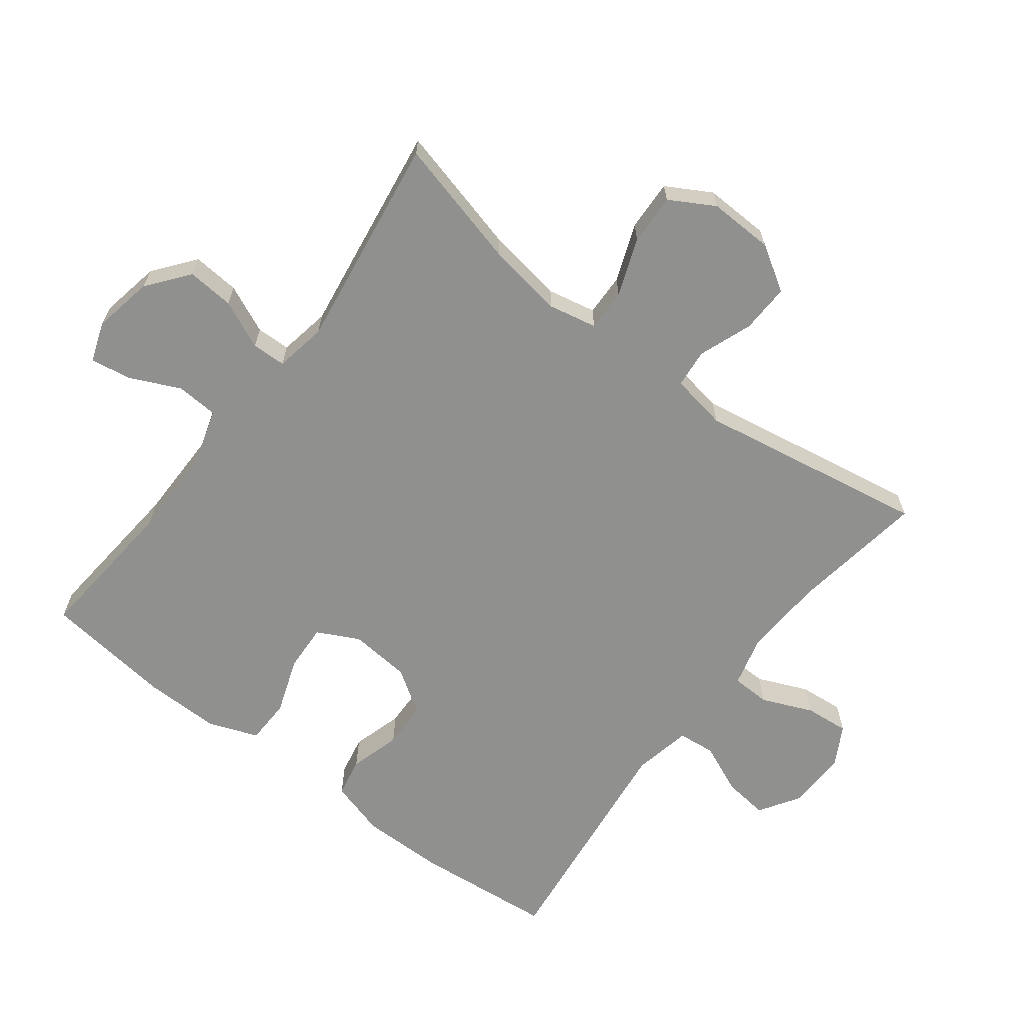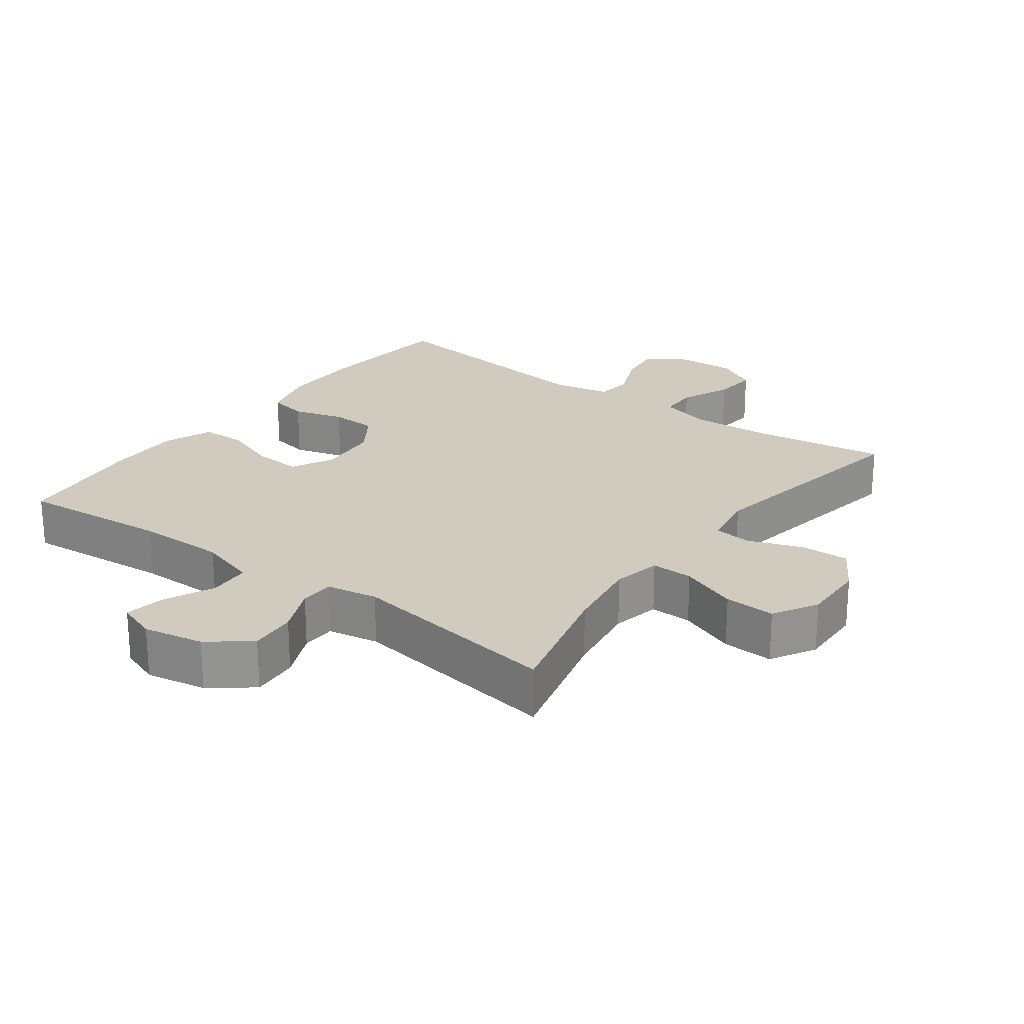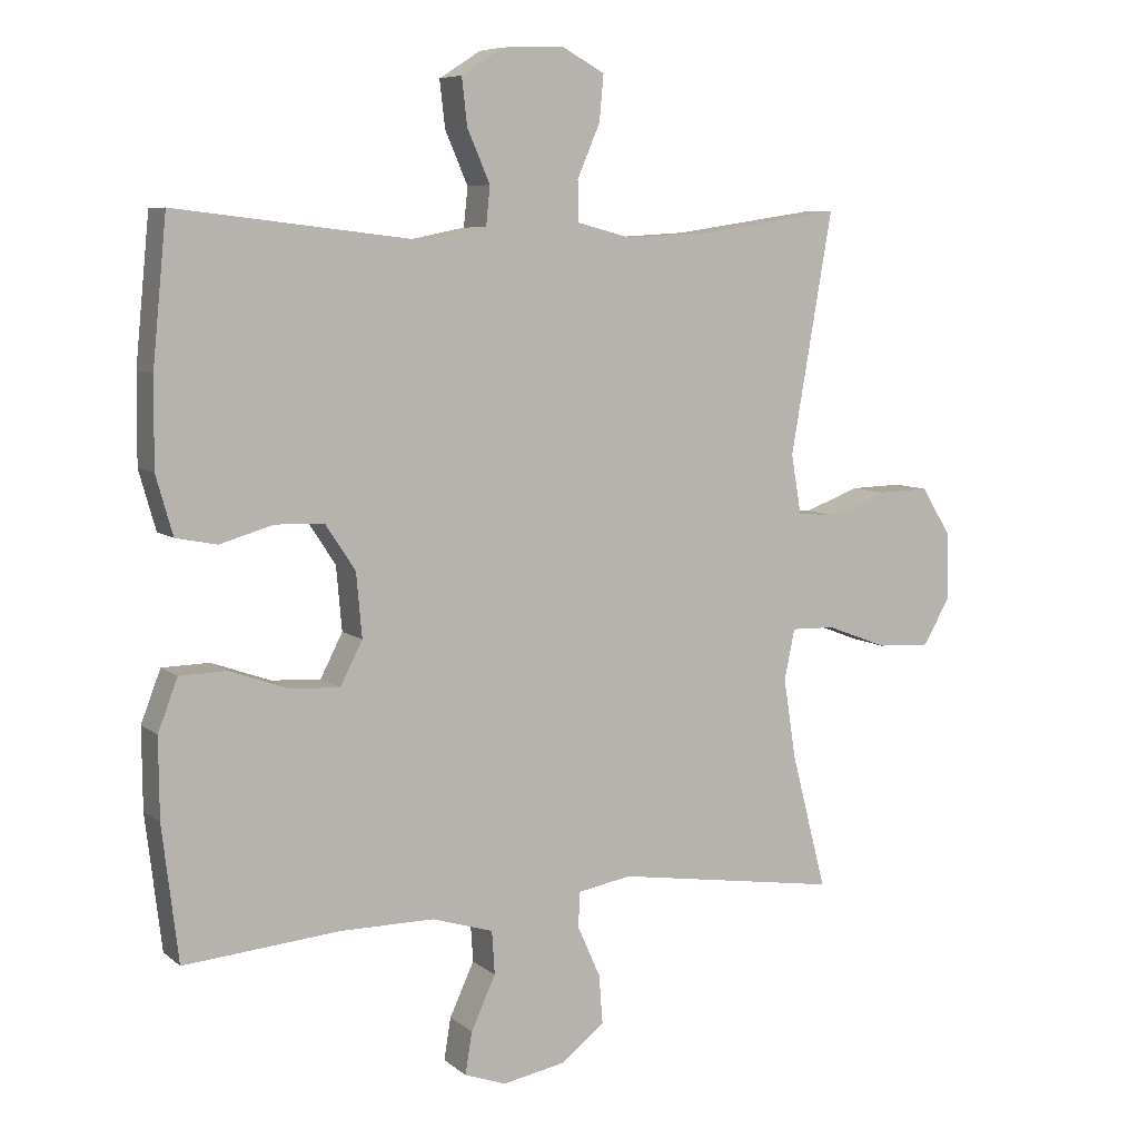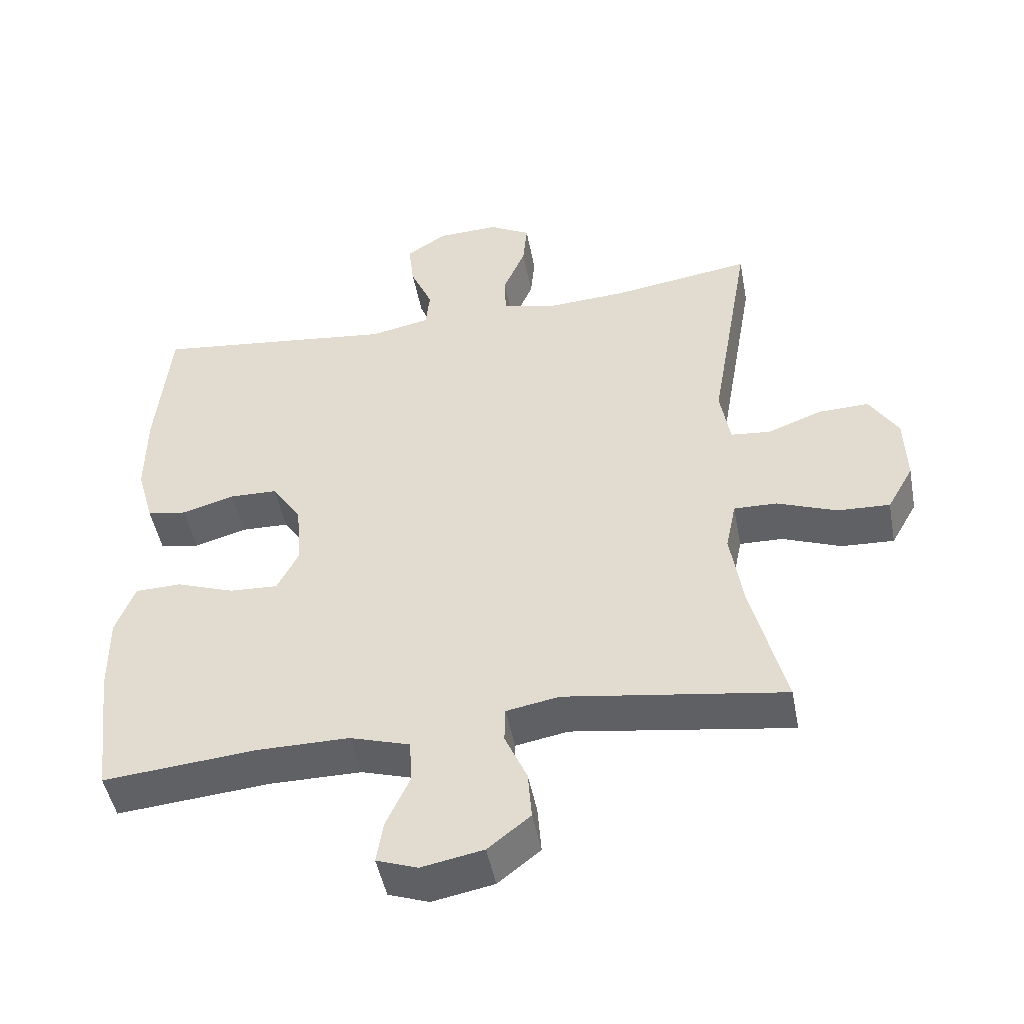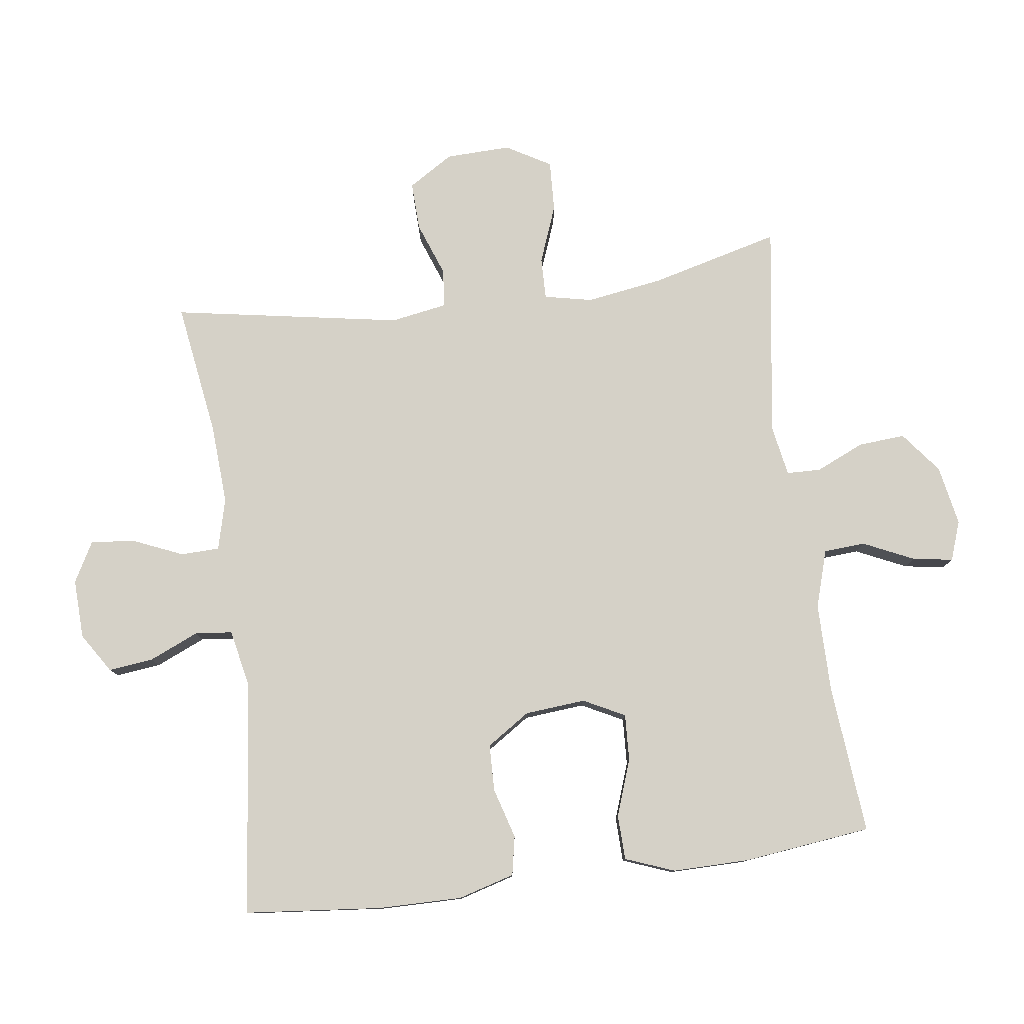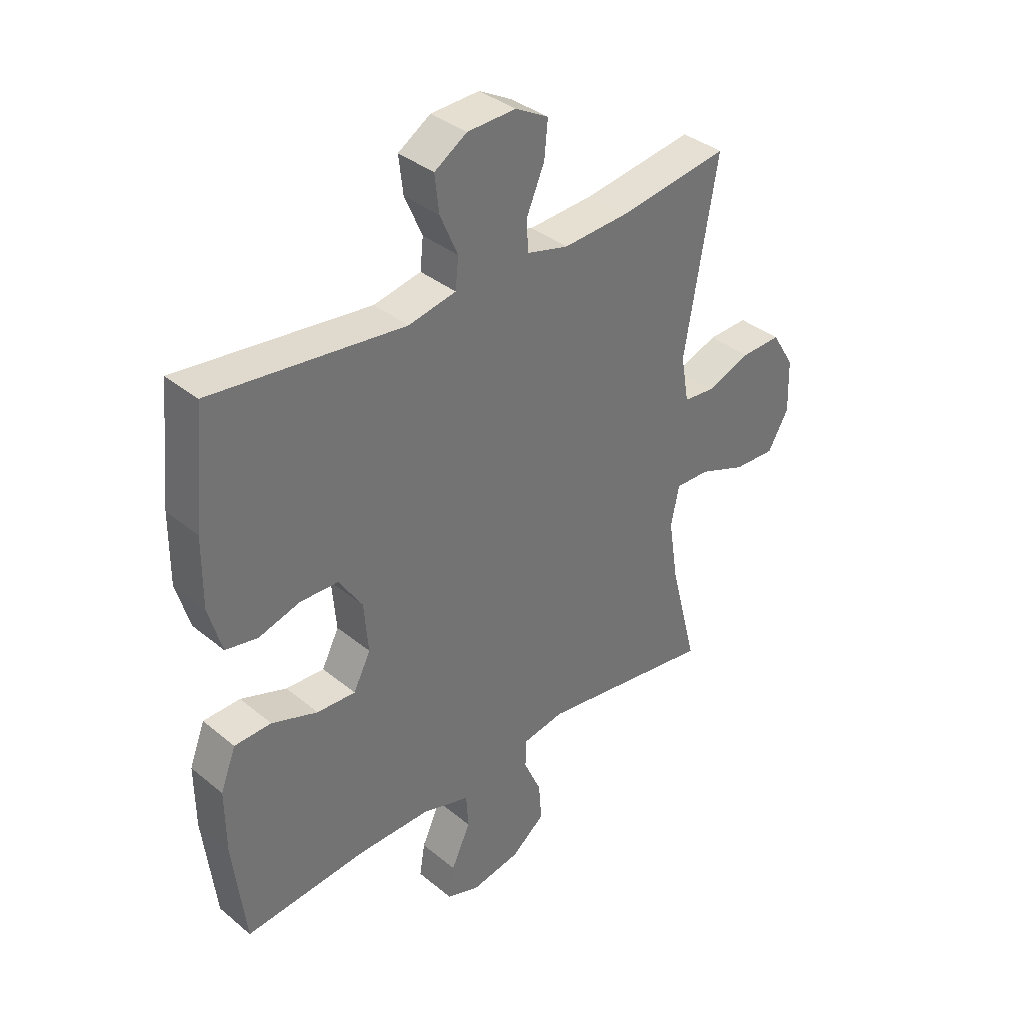
<metadata>
{"format":"obj","ext":"obj","renderer":"f3d","projection":"perspective","resolution":1024,"background":"white","views":[{"elev":-65.5,"azim":-127.4,"up":"+Y"},{"elev":23.5,"azim":-143.4,"up":"+Y"},{"elev":7.2,"azim":153.8,"up":"+Z"},{"elev":-47.6,"azim":-169.3,"up":"+Z"},{"elev":79.1,"azim":82.4,"up":"+Y"},{"elev":36.5,"azim":136.7,"up":"+Z"}]}
</metadata>
<code>
o path2612
v -0.4145 0.0375 0.1507
v -0.4294 0.0375 0.06394
v -0.4886 0.0375 0.05808
v -0.5708 0.0375 0.08865
v -0.6461 0.0375 0.09116
v -0.6889 0.0375 0.02221
v -0.6921 0.0375 -0.07747
v -0.6528 0.0375 -0.1461
v -0.5746 0.0375 -0.1426
v -0.486 0.0375 -0.1088
v -0.4215 0.0375 -0.1073
v -0.406 0.0375 -0.1817
v -0.4244 0.0375 -0.2995
v -0.4756 0.0375 -0.4985
v -0.1469 0.0375 -0.4499
v -0.06807 0.0375 -0.4642
v -0.06663 0.0375 -0.5166
v -0.09971 0.0375 -0.5908
v -0.1053 0.0375 -0.6631
v -0.0418 0.0375 -0.713
v 0.05067 0.0375 -0.7307
v 0.1116 0.0375 -0.7089
v 0.1017 0.0375 -0.6469
v 0.06575 0.0375 -0.5688
v 0.06984 0.0375 -0.5049
v 0.1593 0.0375 -0.4777
v 0.2966 0.0375 -0.4778
v 0.5263 0.0375 -0.4985
v 0.55 0.0375 -0.3008
v 0.551 0.0375 -0.183
v 0.5221 0.0375 -0.1071
v 0.4528 0.0375 -0.1053
v 0.3662 0.0375 -0.1361
v 0.2939 0.0375 -0.1397
v 0.2614 0.0375 -0.07588
v 0.2697 0.0375 0.0179
v 0.3137 0.0375 0.08458
v 0.3853 0.0375 0.08656
v 0.4633 0.0375 0.06374
v 0.5234 0.0375 0.07547
v 0.5482 0.0375 0.1624
v 0.5471 0.0375 0.2909
v 0.5263 0.0375 0.5032
v 0.1638 0.0375 0.4607
v 0.07445 0.0375 0.479
v 0.06852 0.0375 0.536
v 0.1018 0.0375 0.6126
v 0.1098 0.0375 0.6817
v 0.04879 0.0375 0.7208
v -0.04245 0.0375 0.7241
v -0.1045 0.0375 0.6902
v -0.09814 0.0375 0.6227
v -0.06493 0.0375 0.545
v -0.0666 0.0375 0.4855
v -0.1458 0.0375 0.4649
v -0.269 0.0375 0.4722
v -0.4756 0.0375 0.5032
v -0.4145 -0.0375 0.1507
v -0.4294 -0.0375 0.06394
v -0.4886 -0.0375 0.05808
v -0.5708 -0.0375 0.08865
v -0.6461 -0.0375 0.09116
v -0.6889 -0.0375 0.02221
v -0.6921 -0.0375 -0.07747
v -0.6528 -0.0375 -0.1461
v -0.5746 -0.0375 -0.1426
v -0.486 -0.0375 -0.1088
v -0.4215 -0.0375 -0.1073
v -0.406 -0.0375 -0.1817
v -0.4244 -0.0375 -0.2995
v -0.4756 -0.0375 -0.4985
v -0.1469 -0.0375 -0.4499
v -0.06807 -0.0375 -0.4642
v -0.06663 -0.0375 -0.5166
v -0.09971 -0.0375 -0.5908
v -0.1053 -0.0375 -0.6631
v -0.0418 -0.0375 -0.713
v 0.05067 -0.0375 -0.7307
v 0.1116 -0.0375 -0.7089
v 0.1017 -0.0375 -0.6469
v 0.06575 -0.0375 -0.5688
v 0.06984 -0.0375 -0.5049
v 0.1593 -0.0375 -0.4777
v 0.2966 -0.0375 -0.4778
v 0.5263 -0.0375 -0.4985
v 0.55 -0.0375 -0.3008
v 0.551 -0.0375 -0.183
v 0.5221 -0.0375 -0.1071
v 0.4528 -0.0375 -0.1053
v 0.3662 -0.0375 -0.1361
v 0.2939 -0.0375 -0.1397
v 0.2614 -0.0375 -0.07588
v 0.2697 -0.0375 0.0179
v 0.3137 -0.0375 0.08458
v 0.3853 -0.0375 0.08656
v 0.4633 -0.0375 0.06374
v 0.5234 -0.0375 0.07547
v 0.5482 -0.0375 0.1624
v 0.5471 -0.0375 0.2909
v 0.5263 -0.0375 0.5032
v 0.1638 -0.0375 0.4607
v 0.07445 -0.0375 0.479
v 0.06852 -0.0375 0.536
v 0.1018 -0.0375 0.6126
v 0.1098 -0.0375 0.6817
v 0.04879 -0.0375 0.7208
v -0.04245 -0.0375 0.7241
v -0.1045 -0.0375 0.6902
v -0.09814 -0.0375 0.6227
v -0.06493 -0.0375 0.545
v -0.0666 -0.0375 0.4855
v -0.1458 -0.0375 0.4649
v -0.269 -0.0375 0.4722
v -0.4756 -0.0375 0.5032
v -0.0418 0.0375 -0.713
v 0.05067 0.0375 -0.7307
v 0.1116 0.0375 -0.7089
v 0.1116 0.0375 -0.7089
v -0.1053 0.0375 -0.6631
v 0.1017 0.0375 -0.6469
v -0.09971 0.0375 -0.5908
v 0.06575 0.0375 -0.5688
v -0.06663 0.0375 -0.5166
v 0.06984 0.0375 -0.5049
v 0.06984 0.0375 -0.5049
v -0.06807 0.0375 -0.4642
v -0.06807 0.0375 -0.4642
v 0.1593 0.0375 -0.4777
v 0.2966 0.0375 -0.4778
v 0.5263 0.0375 -0.4985
v 0.5263 0.0375 -0.4985
v -0.1469 0.0375 -0.4499
v -0.4756 0.0375 -0.4985
v -0.4756 0.0375 -0.4985
v 0.55 0.0375 -0.3008
v -0.4244 0.0375 -0.2995
v 0.551 0.0375 -0.183
v -0.406 0.0375 -0.1817
v 0.5221 0.0375 -0.1071
v 0.5221 0.0375 -0.1071
v -0.4215 0.0375 -0.1073
v -0.4215 0.0375 -0.1073
v 0.3662 0.0375 -0.1361
v 0.2939 0.0375 -0.1397
v 0.2939 0.0375 -0.1397
v -0.6921 0.0375 -0.07747
v -0.6528 0.0375 -0.1461
v -0.6528 0.0375 -0.1461
v -0.5746 0.0375 -0.1426
v -0.486 0.0375 -0.1088
v 0.2614 0.0375 -0.07588
v 0.4528 0.0375 -0.1053
v -0.6889 0.0375 0.02221
v 0.2697 0.0375 0.0179
v 0.3137 0.0375 0.08458
v -0.6461 0.0375 0.09116
v -0.5708 0.0375 0.08865
v -0.4886 0.0375 0.05808
v -0.4294 0.0375 0.06394
v -0.4294 0.0375 0.06394
v 0.3853 0.0375 0.08656
v 0.4633 0.0375 0.06374
v 0.5234 0.0375 0.07547
v 0.5234 0.0375 0.07547
v -0.4145 0.0375 0.1507
v 0.5482 0.0375 0.1624
v 0.5471 0.0375 0.2909
v 0.1638 0.0375 0.4607
v 0.07445 0.0375 0.479
v 0.07445 0.0375 0.479
v -0.1458 0.0375 0.4649
v -0.269 0.0375 0.4722
v -0.0666 0.0375 0.4855
v -0.0666 0.0375 0.4855
v -0.4756 0.0375 0.5032
v -0.4756 0.0375 0.5032
v 0.5263 0.0375 0.5032
v 0.5263 0.0375 0.5032
v 0.06852 0.0375 0.536
v -0.06493 0.0375 0.545
v 0.1018 0.0375 0.6126
v -0.09814 0.0375 0.6227
v 0.1098 0.0375 0.6817
v 0.1098 0.0375 0.6817
v -0.1045 0.0375 0.6902
v -0.1045 0.0375 0.6902
v 0.04879 0.0375 0.7208
v -0.04245 0.0375 0.7241
v -0.0418 -0.0375 -0.713
v 0.05067 -0.0375 -0.7307
v 0.1116 -0.0375 -0.7089
v 0.1116 -0.0375 -0.7089
v -0.1053 -0.0375 -0.6631
v 0.1017 -0.0375 -0.6469
v -0.09971 -0.0375 -0.5908
v 0.06575 -0.0375 -0.5688
v -0.06663 -0.0375 -0.5166
v 0.06984 -0.0375 -0.5049
v 0.06984 -0.0375 -0.5049
v -0.06807 -0.0375 -0.4642
v -0.06807 -0.0375 -0.4642
v 0.1593 -0.0375 -0.4777
v 0.2966 -0.0375 -0.4778
v 0.5263 -0.0375 -0.4985
v 0.5263 -0.0375 -0.4985
v -0.1469 -0.0375 -0.4499
v -0.4756 -0.0375 -0.4985
v -0.4756 -0.0375 -0.4985
v 0.55 -0.0375 -0.3008
v -0.4244 -0.0375 -0.2995
v 0.551 -0.0375 -0.183
v -0.406 -0.0375 -0.1817
v 0.5221 -0.0375 -0.1071
v 0.5221 -0.0375 -0.1071
v -0.4215 -0.0375 -0.1073
v -0.4215 -0.0375 -0.1073
v 0.3662 -0.0375 -0.1361
v 0.2939 -0.0375 -0.1397
v 0.2939 -0.0375 -0.1397
v -0.6921 -0.0375 -0.07747
v -0.6528 -0.0375 -0.1461
v -0.6528 -0.0375 -0.1461
v -0.5746 -0.0375 -0.1426
v -0.486 -0.0375 -0.1088
v 0.2614 -0.0375 -0.07588
v 0.4528 -0.0375 -0.1053
v -0.6889 -0.0375 0.02221
v 0.2697 -0.0375 0.0179
v 0.3137 -0.0375 0.08458
v -0.6461 -0.0375 0.09116
v -0.5708 -0.0375 0.08865
v -0.4886 -0.0375 0.05808
v -0.4294 -0.0375 0.06394
v -0.4294 -0.0375 0.06394
v 0.3853 -0.0375 0.08656
v 0.4633 -0.0375 0.06374
v 0.5234 -0.0375 0.07547
v 0.5234 -0.0375 0.07547
v -0.4145 -0.0375 0.1507
v 0.5482 -0.0375 0.1624
v 0.5471 -0.0375 0.2909
v 0.1638 -0.0375 0.4607
v 0.07445 -0.0375 0.479
v 0.07445 -0.0375 0.479
v -0.1458 -0.0375 0.4649
v -0.269 -0.0375 0.4722
v -0.0666 -0.0375 0.4855
v -0.0666 -0.0375 0.4855
v -0.4756 -0.0375 0.5032
v -0.4756 -0.0375 0.5032
v 0.5263 -0.0375 0.5032
v 0.5263 -0.0375 0.5032
v 0.06852 -0.0375 0.536
v -0.06493 -0.0375 0.545
v 0.1018 -0.0375 0.6126
v -0.09814 -0.0375 0.6227
v 0.1098 -0.0375 0.6817
v 0.1098 -0.0375 0.6817
v -0.1045 -0.0375 0.6902
v -0.1045 -0.0375 0.6902
v 0.04879 -0.0375 0.7208
v -0.04245 -0.0375 0.7241
f 239 245 246
f 217 209 211
f 198 197 196
f 225 206 200
f 233 215 225
f 226 211 213
f 240 236 237
f 247 228 243
f 225 200 218
f 259 256 262
f 195 196 197
f 243 228 229
f 242 229 241
f 221 223 220
f 255 254 253
f 229 235 241
f 233 228 239
f 203 218 202
f 242 241 251
f 262 256 261
f 232 224 215
f 206 212 210
f 212 206 225
f 189 195 193
f 254 247 253
f 220 223 227
f 206 210 207
f 235 236 240
f 254 255 256
f 241 235 240
f 196 189 194
f 202 200 198
f 243 229 242
f 194 190 191
f 218 203 217
f 261 255 257
f 231 223 224
f 253 247 243
f 227 223 231
f 209 217 203
f 218 200 202
f 231 224 232
f 232 215 233
f 261 256 255
f 239 228 245
f 217 211 226
f 228 233 225
f 215 212 225
f 209 203 204
f 194 189 190
f 230 227 231
f 200 197 198
f 196 195 189
f 245 228 247
f 239 246 249
f 20 21 78 77
f 21 118 192 78
f 19 20 77 76
f 22 23 80 79
f 18 19 76 75
f 23 24 81 80
f 17 18 75 74
f 24 125 199 81
f 127 17 74 201
f 25 26 83 82
f 27 131 205 84
f 26 27 84 83
f 15 16 73 72
f 134 15 72 208
f 28 29 86 85
f 13 14 71 70
f 29 30 87 86
f 12 13 70 69
f 30 140 214 87
f 142 12 69 216
f 33 145 219 90
f 7 148 222 64
f 8 9 66 65
f 9 10 67 66
f 34 35 92 91
f 32 33 90 89
f 31 32 89 88
f 10 11 68 67
f 6 7 64 63
f 35 36 93 92
f 36 37 94 93
f 5 6 63 62
f 4 5 62 61
f 3 4 61 60
f 160 3 60 234
f 38 39 96 95
f 39 164 238 96
f 1 2 59 58
f 40 41 98 97
f 37 38 95 94
f 41 42 99 98
f 44 170 244 101
f 55 56 113 112
f 174 55 112 248
f 176 1 58 250
f 178 44 101 252
f 42 43 100 99
f 45 46 103 102
f 53 54 111 110
f 56 57 114 113
f 46 47 104 103
f 52 53 110 109
f 47 184 258 104
f 186 52 109 260
f 48 49 106 105
f 50 51 108 107
f 49 50 107 106
f 165 172 171
f 143 137 135
f 124 122 123
f 151 126 132
f 159 151 141
f 152 139 137
f 166 163 162
f 173 169 154
f 151 144 126
f 185 188 182
f 121 123 122
f 169 155 154
f 168 167 155
f 147 146 149
f 181 179 180
f 155 167 161
f 159 165 154
f 129 128 144
f 168 177 167
f 188 187 182
f 158 141 150
f 132 136 138
f 138 151 132
f 115 119 121
f 180 179 173
f 146 153 149
f 132 133 136
f 161 166 162
f 180 182 181
f 167 166 161
f 122 120 115
f 128 124 126
f 169 168 155
f 120 117 116
f 144 143 129
f 187 183 181
f 157 150 149
f 179 169 173
f 153 157 149
f 135 129 143
f 144 128 126
f 157 158 150
f 158 159 141
f 187 181 182
f 165 171 154
f 143 152 137
f 154 151 159
f 141 151 138
f 135 130 129
f 120 116 115
f 156 157 153
f 126 124 123
f 122 115 121
f 171 173 154
f 165 175 172

</code>
